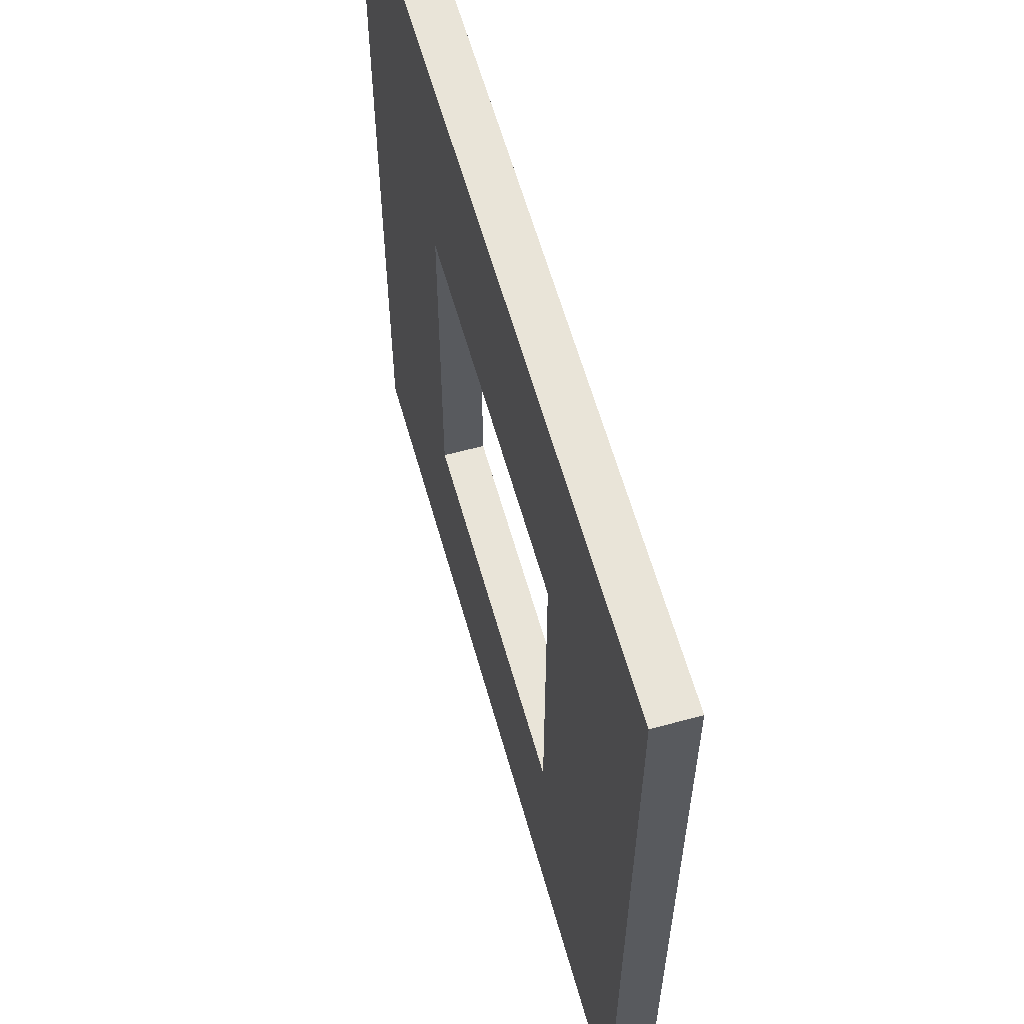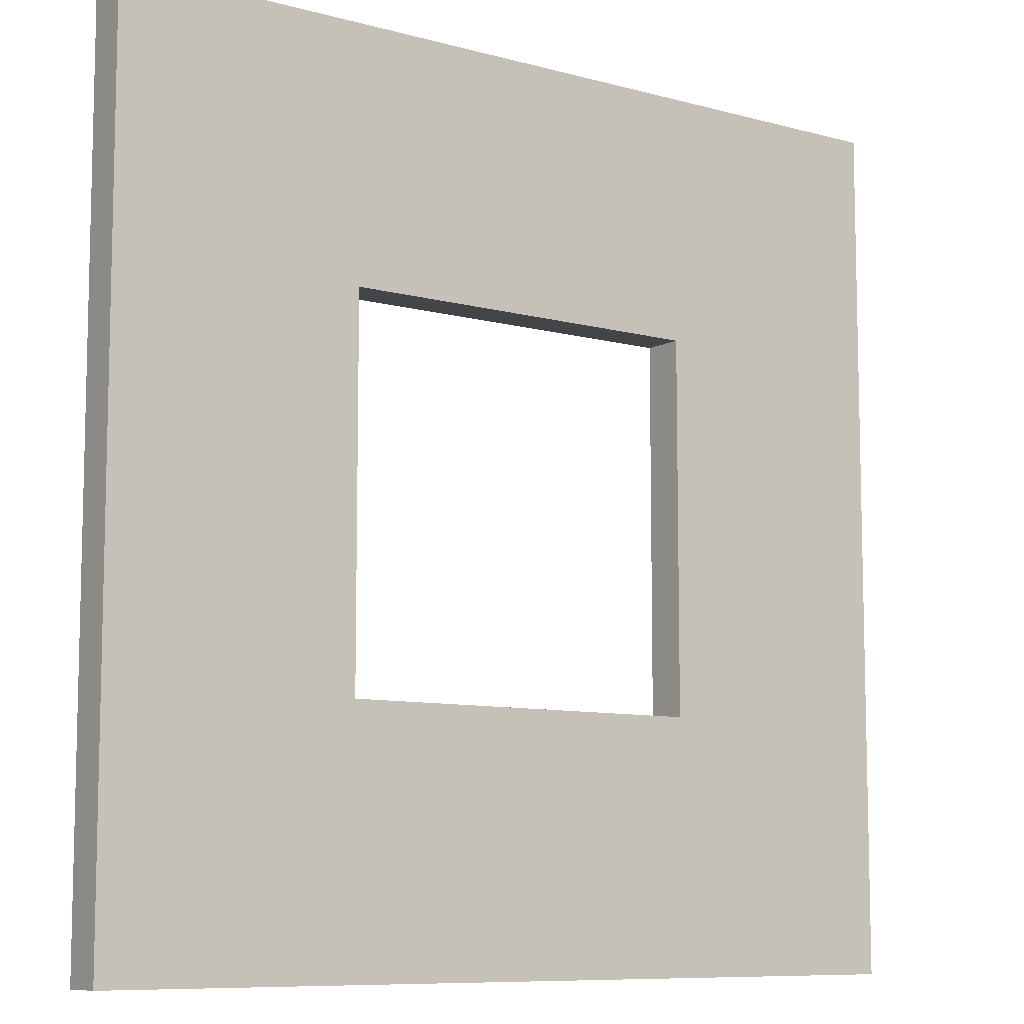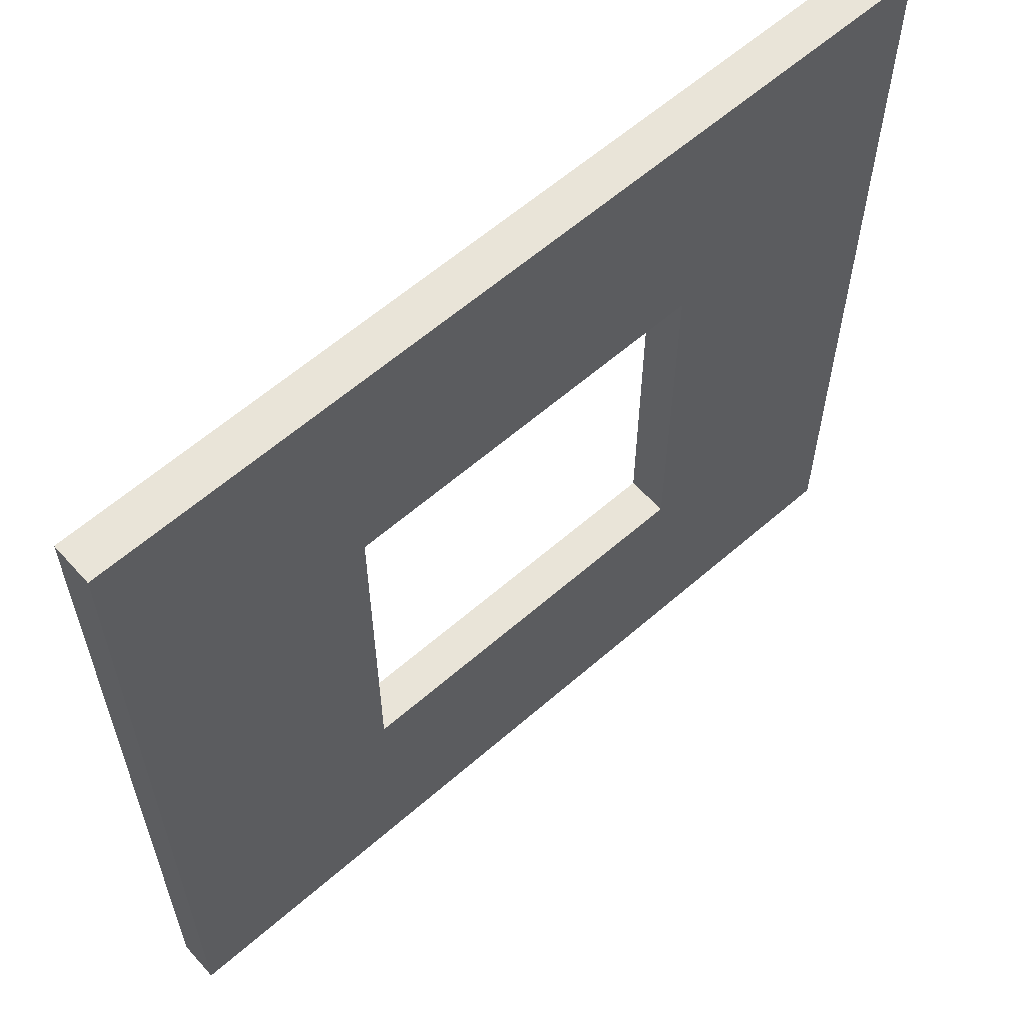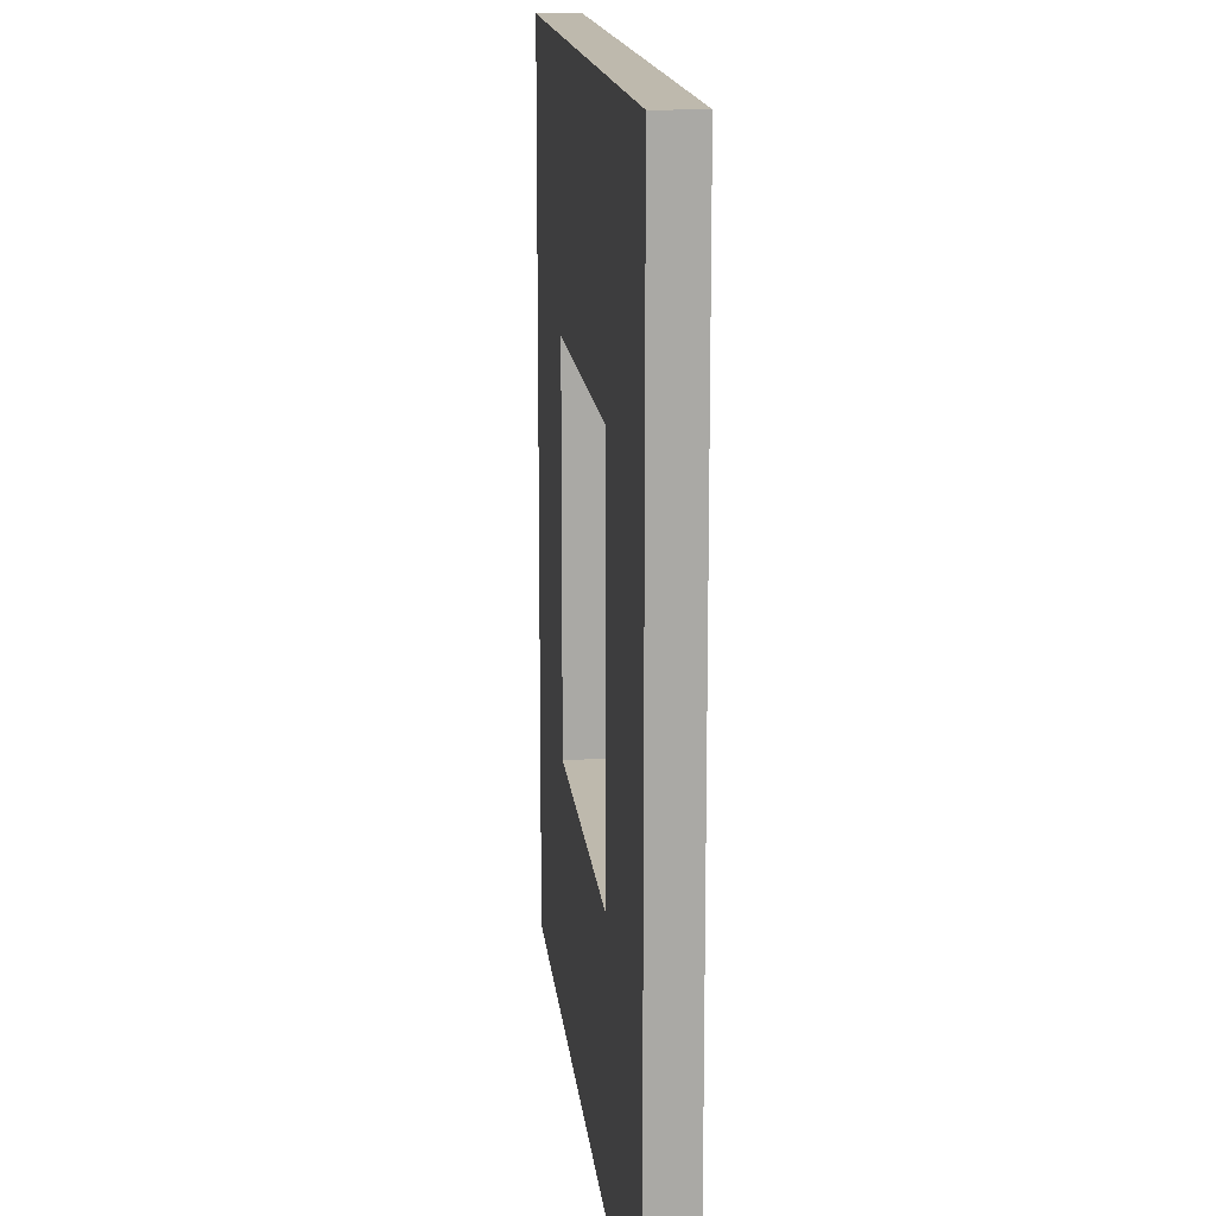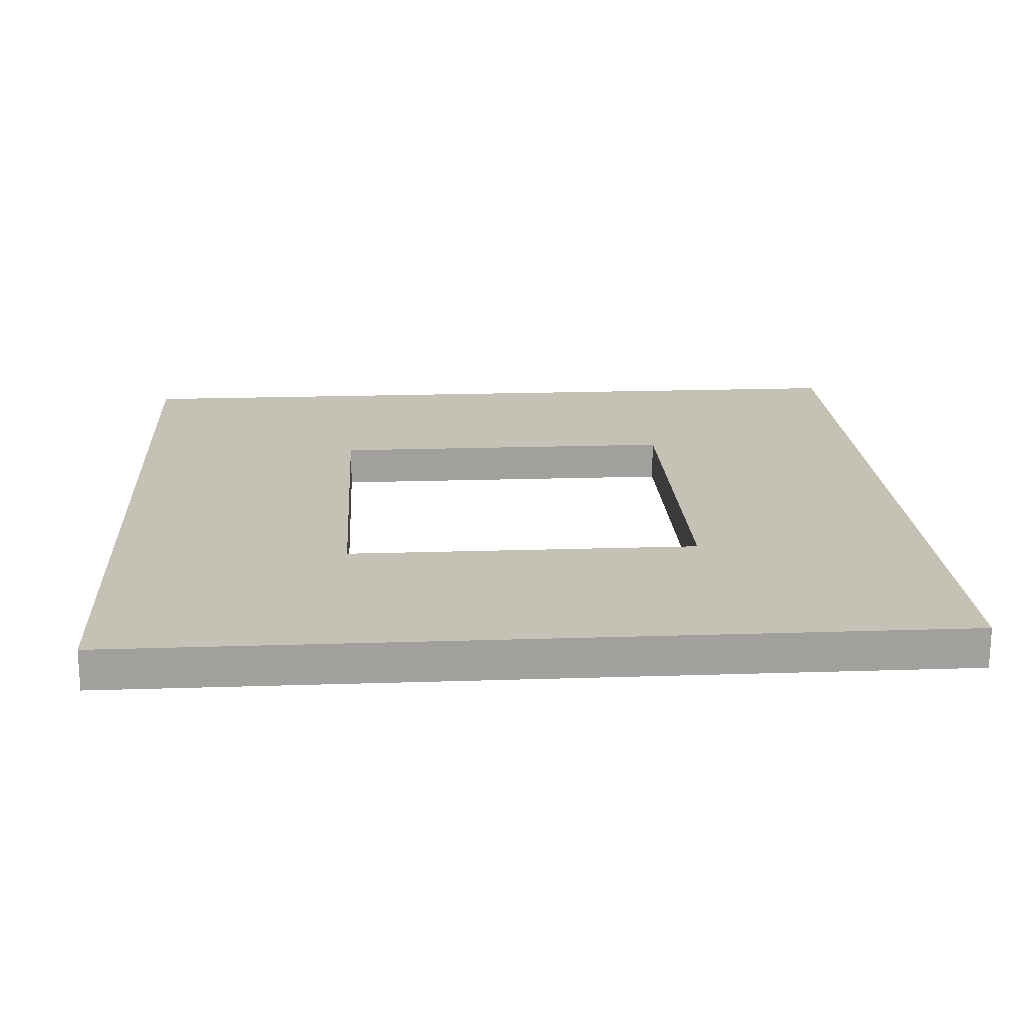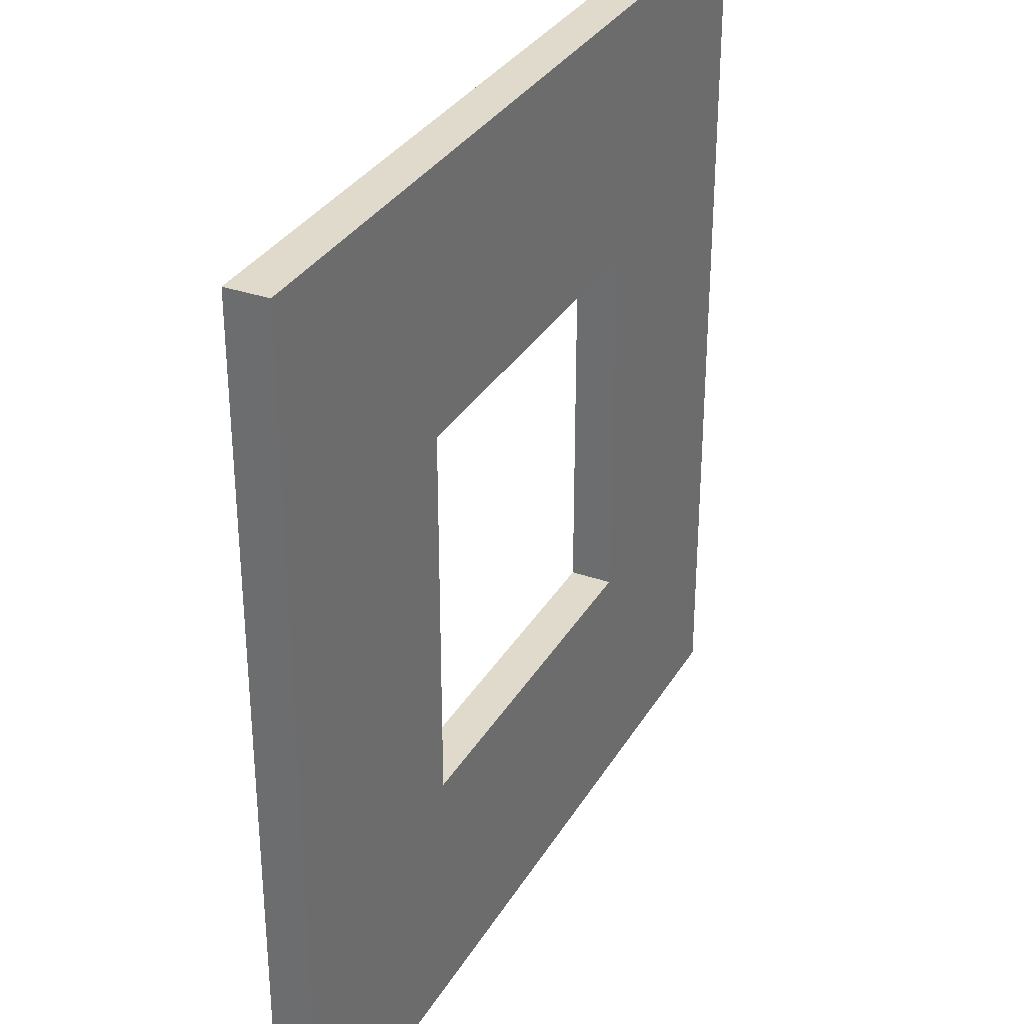
<metadata>
{"format":"obj","ext":"obj","renderer":"f3d","projection":"perspective","resolution":1024,"background":"white","views":[{"elev":60.4,"azim":74.4,"up":"+Z"},{"elev":-8.9,"azim":-36.2,"up":"+Z"},{"elev":60.6,"azim":-41.7,"up":"+Z"},{"elev":15.1,"azim":84.2,"up":"+Z"},{"elev":18.8,"azim":176.4,"up":"+Y"},{"elev":32.4,"azim":116.1,"up":"+Z"}]}
</metadata>
<code>
o Cube_Cube.003
v -2.625 0 -1.125
v -2.625 0.25 -1.125
v -2.625 0.25 -2.625
v -2.625 0 -2.625
v 2.625 0.25 -2.625
v 2.625 0 -2.625
v 2.625 0.25 -1.125
v 1.125 0.25 -1.125
v 1.125 0.25 1.125
v 2.625 0.25 1.125
v 2.625 -0 2.625
v 2.625 0.25 2.625
v -2.625 0.25 2.625
v -2.625 -0 2.625
v 2.625 0 -1.125
v 2.625 0.25 -1.125
v 2.625 -0 1.125
v -2.625 -0 1.125
v -2.625 0.25 1.125
v 2.625 0.25 1.125
v 2.625 0 -1.125
v 2.625 -0 1.125
v -1.125 0 -1.125
v -1.125 0.25 -1.125
v -1.125 0.25 1.125
v -1.125 -0 1.125
v 1.125 -0 1.125
v 1.125 0 -1.125
v -2.625 0 -1.125
v -2.625 -0 1.125
v -2.625 0.25 1.125
v -2.625 0.25 -1.125
f 1 2 3 4
f 4 3 5 6
f 7 8 9 10
f 11 12 13 14
f 4 6 15 1
f 5 3 2 16
f 17 18 19 20
f 18 17 11 14
f 19 18 14 13
f 1 15 16 2
f 20 19 13 12
f 17 20 12 11
f 21 7 10 22
f 6 5 16 15
f 23 24 25 26
f 22 27 28 21
f 21 7 8 28
f 10 22 27 9
f 29 30 31 32
f 27 9 8 28
f 31 25 24 32
f 30 31 25 26
f 29 23 26 30
f 32 29 23 24

</code>
